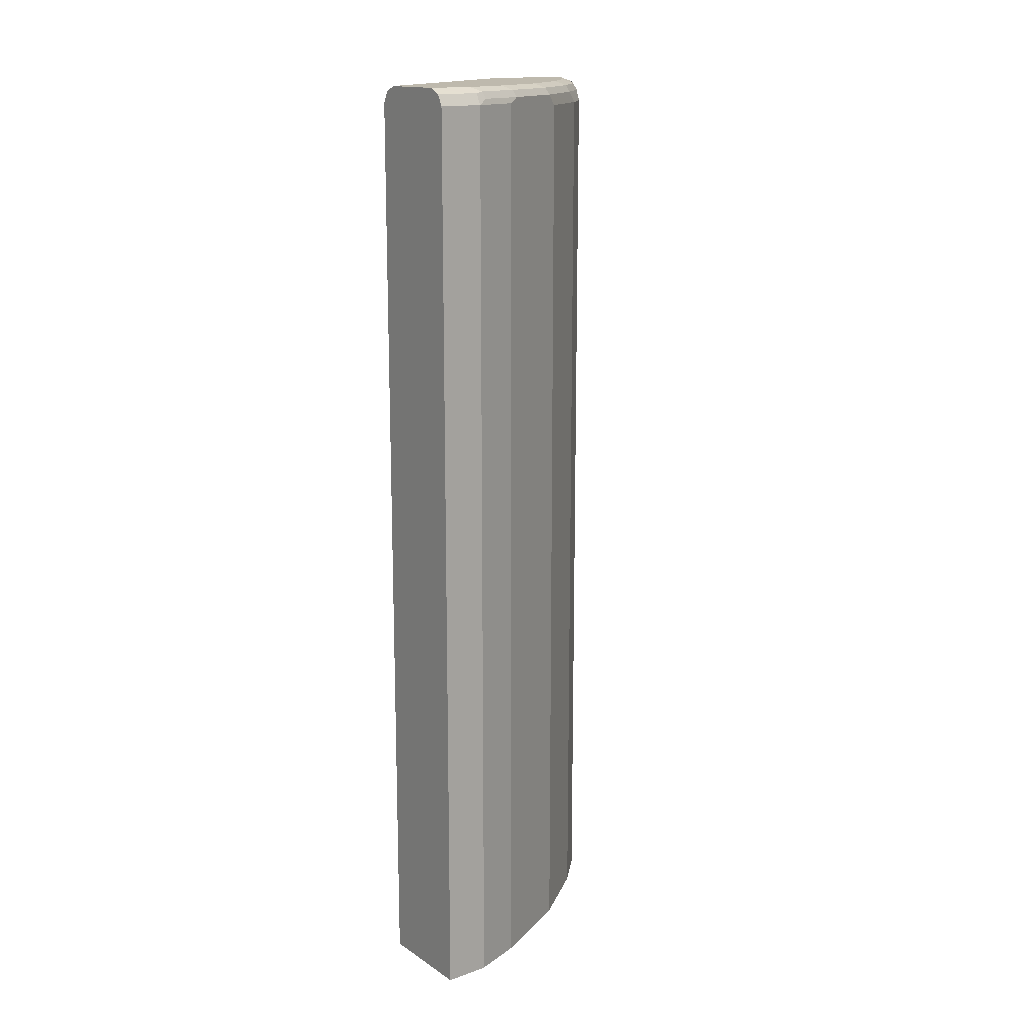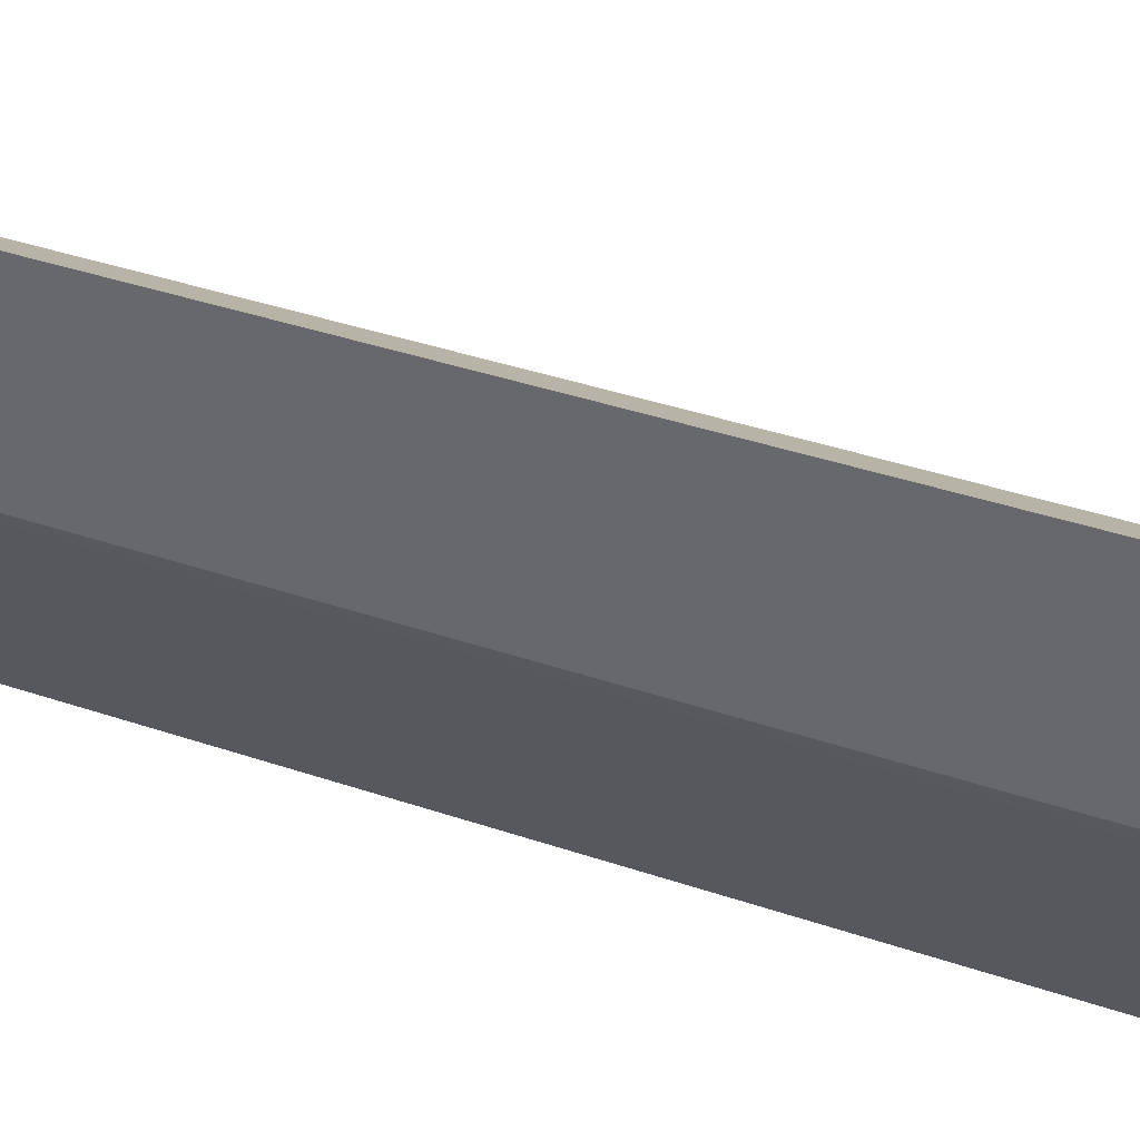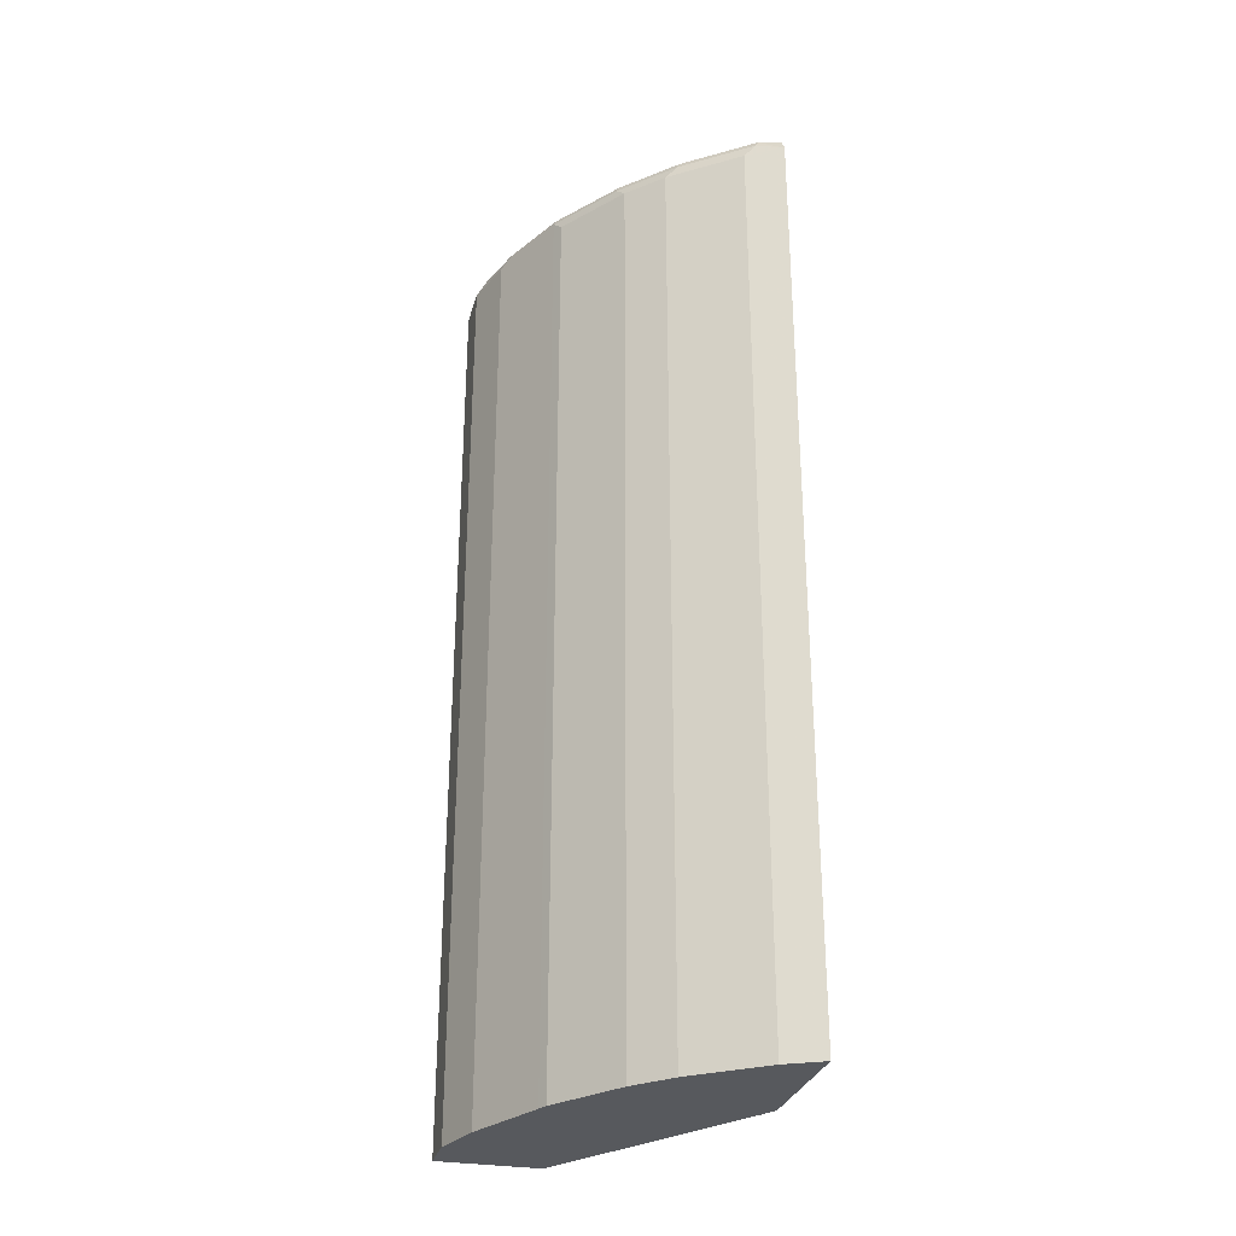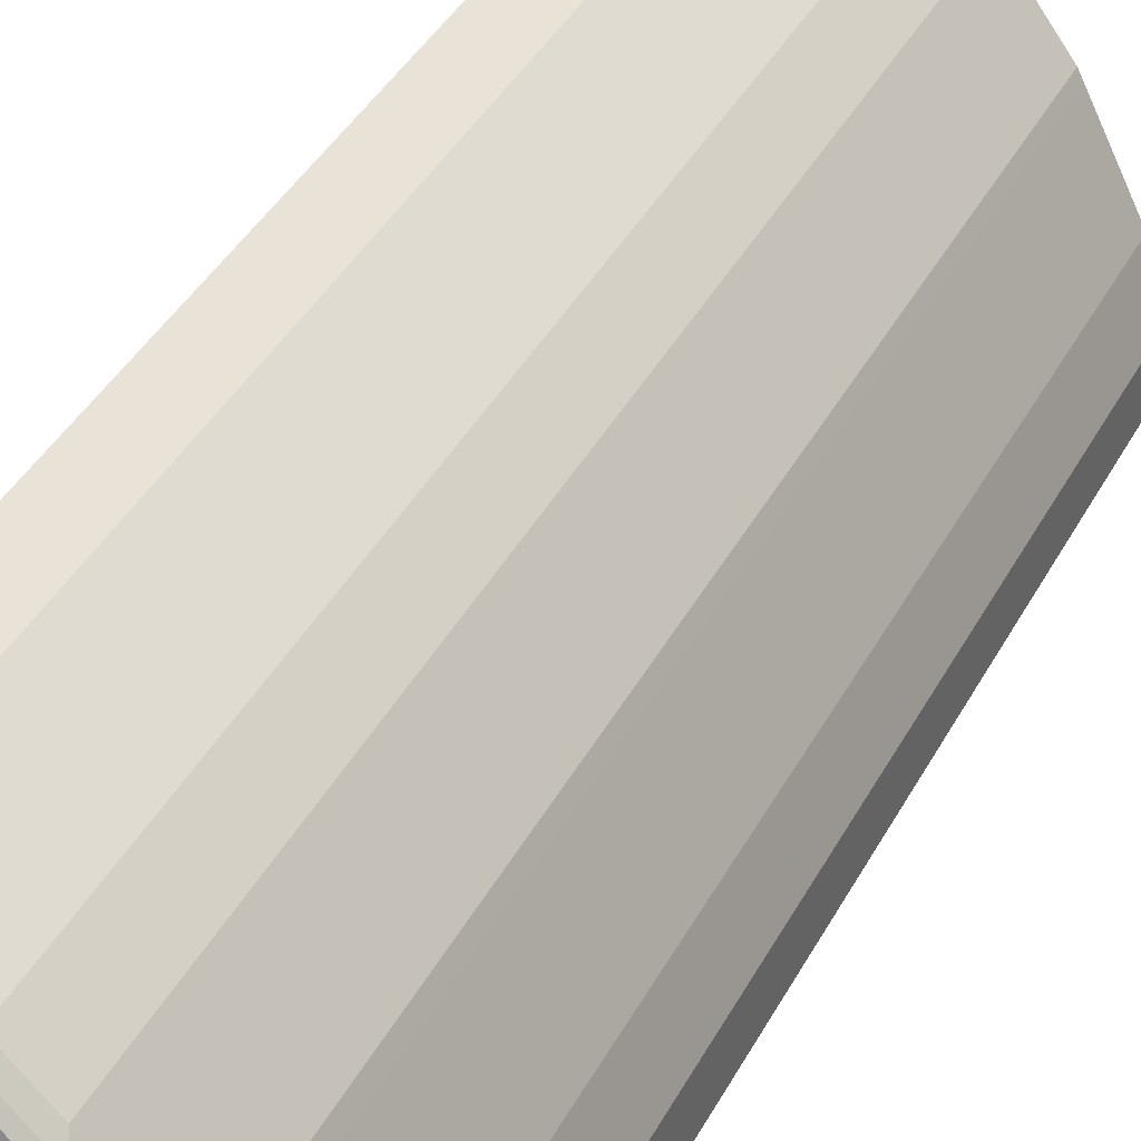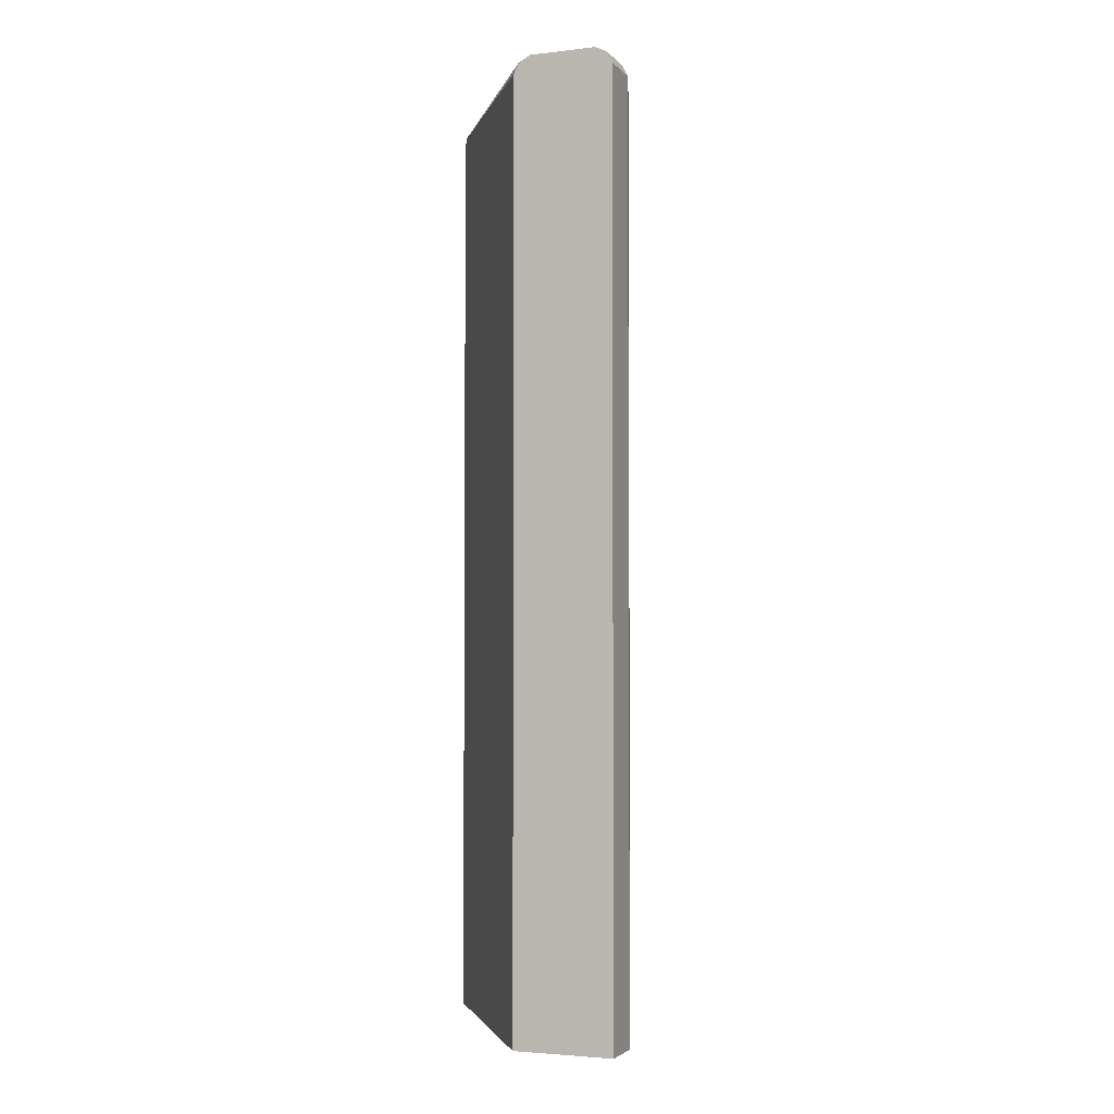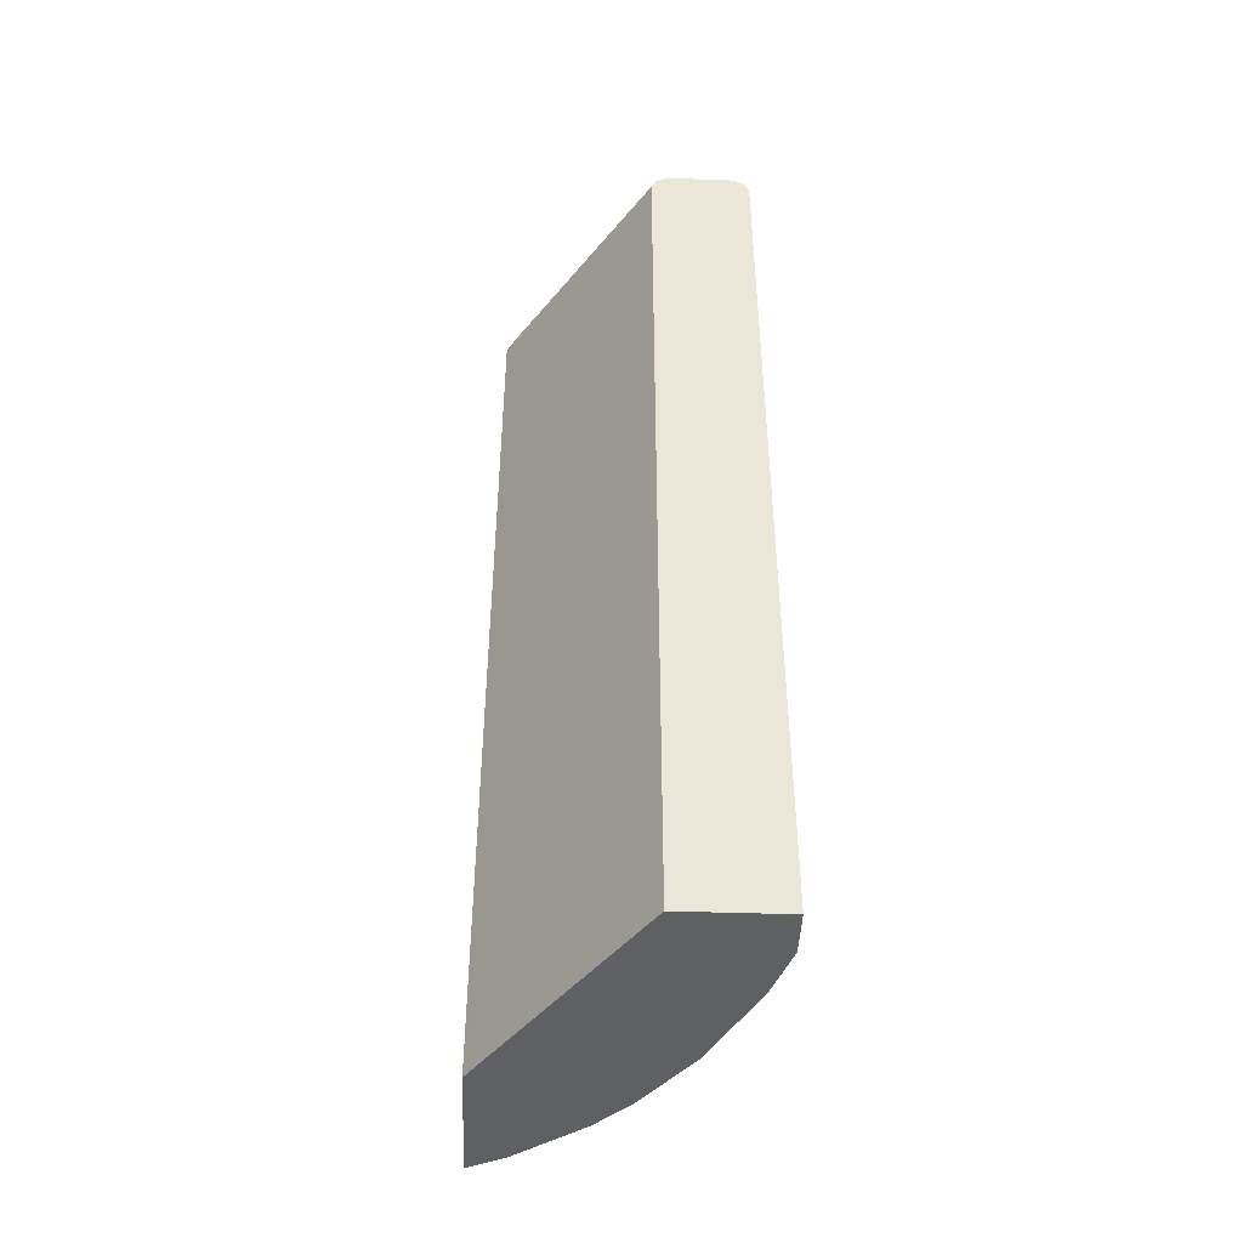
<metadata>
{"format":"obj","ext":"obj","renderer":"f3d","projection":"perspective","resolution":1024,"background":"white","views":[{"elev":15.3,"azim":-126.8,"up":"+Y"},{"elev":34.1,"azim":115.6,"up":"+Z"},{"elev":-29.7,"azim":-14.5,"up":"+Y"},{"elev":38.6,"azim":-154.8,"up":"+Z"},{"elev":-3.2,"azim":-158.9,"up":"+Y"},{"elev":-45.3,"azim":177.7,"up":"+Y"}]}
</metadata>
<code>
v -0.2418 -0.3686 0.1777
v -0.2787 -0.3686 0.1593
v -0.2418 -0.3686 0.04118
v -0.2418 0.5772 0.1777
v -0.347 -0.3686 0.1081
v -0.2787 0.5745 0.1593
v -0.2503 -0.3686 0.02841
v -0.2418 0.5772 0.04118
v -0.2418 0.5909 0.1696
v -0.2645 0.5929 0.1621
v -0.2674 0.5858 0.1649
v -0.3641 -0.3686 0.09099
v -0.347 0.5745 0.1081
v -0.3925 -0.3686 -0.1827
v -0.2503 0.5858 0.02841
v -0.2418 0.5875 0.04376
v -0.2418 0.5971 0.1535
v -0.256 0.5971 0.1535
v -0.3242 0.5971 0.1024
v -0.3327 0.5929 0.1109
v -0.3356 0.5858 0.1137
v -0.3811 -0.3686 0.07392
v -0.3641 0.5745 0.09099
v -0.3868 0.5858 0.06256
v -0.4949 -0.3686 -0.1827
v -0.3925 0.5801 -0.1827
v -0.3975 0.5901 -0.1827
v -0.3981 0.5915 -0.1827
v -0.2418 0.5944 0.05399
v -0.2418 0.5943 0.05385
v -0.2418 0.5971 0.06824
v -0.3413 0.5971 0.08531
v -0.3498 0.5929 0.09385
v -0.4323 -0.3686 0.005657
v -0.3811 0.5745 0.07392
v -0.3669 0.5929 0.07678
v -0.3839 0.5929 0.0597
v -0.438 0.5858 -0.005667
v -0.4949 -0.3686 -0.1365
v -0.4949 0.5801 -0.1827
v -0.4095 0.5971 -0.1827
v -0.3584 0.5971 0.06824
v -0.437 -0.3686 -0.003692
v -0.4323 0.5745 0.005657
v -0.4351 0.5929 -0.008525
v -0.3754 0.5971 0.05117
v -0.455 0.5858 -0.03978
v -0.4385 -0.3686 -0.006655
v -0.4778 -0.3686 -0.08529
v -0.4949 0.5801 -0.1365
v -0.4892 0.5915 -0.1827
v -0.4778 0.5971 -0.1827
v -0.4522 0.5929 -0.04264
v -0.4266 0.5971 -0.01706
v -0.4721 0.5858 -0.07393
v -0.4778 0.5801 -0.08529
v -0.4555 -0.3686 -0.04077
v -0.4892 0.5858 -0.1251
v -0.4892 0.5915 -0.1365
v -0.4811 0.5955 -0.1827
v -0.4778 0.5971 -0.1365
v -0.4692 0.5929 -0.07679
v -0.4607 0.5971 -0.08529
v -0.4863 0.5929 -0.128
f 24 38 35
f 25 39 50
f 25 50 40
f 28 41 29
f 29 41 31
f 34 44 43
f 32 36 33
f 35 38 44
f 36 42 46
f 24 45 38
f 36 46 37
f 32 42 36
f 24 37 45
f 17 19 18
f 24 33 36
f 23 24 35
f 22 35 44
f 21 33 24
f 20 33 21
f 19 33 20
f 19 32 33
f 17 32 19
f 17 42 32
f 17 46 42
f 17 54 46
f 17 63 54
f 37 46 54
f 24 36 37
f 37 54 45
f 50 58 59
f 38 53 47
f 61 62 63
f 61 64 62
f 60 64 61
f 59 64 60
f 58 64 59
f 55 64 58
f 55 62 64
f 53 63 62
f 52 60 61
f 51 59 60
f 17 61 63
f 50 55 58
f 50 56 55
f 38 45 53
f 49 57 56
f 47 55 56
f 47 62 55
f 47 53 62
f 45 63 53
f 45 54 63
f 40 59 51
f 40 50 59
f 39 56 50
f 39 49 56
f 38 43 44
f 38 48 43
f 38 57 48
f 38 47 57
f 47 56 57
f 17 52 61
f 22 44 34
f 17 31 41
f 4 9 10
f 3 15 8
f 3 7 15
f 2 13 5
f 2 6 13
f 1 6 2
f 1 4 6
f 1 9 4
f 1 17 9
f 1 31 17
f 1 29 31
f 1 30 29
f 1 16 30
f 4 10 11
f 1 8 16
f 1 14 7
f 1 25 14
f 1 39 25
f 1 49 39
f 1 57 49
f 1 48 57
f 1 43 48
f 1 34 43
f 1 22 34
f 1 12 22
f 1 5 12
f 1 2 5
f 17 41 52
f 1 7 3
f 4 11 6
f 1 3 8
f 5 23 12
f 15 30 16
f 5 13 23
f 15 29 30
f 15 28 29
f 15 27 28
f 15 26 27
f 14 27 26
f 14 28 27
f 14 52 41
f 14 60 52
f 14 51 60
f 14 40 51
f 14 25 40
f 13 24 23
f 14 41 28
f 13 21 24
f 6 11 13
f 7 14 26
f 7 26 15
f 8 15 16
f 9 17 18
f 10 18 19
f 9 18 10
f 10 20 21
f 10 21 11
f 11 21 13
f 12 23 35
f 12 35 22
f 10 19 20

</code>
